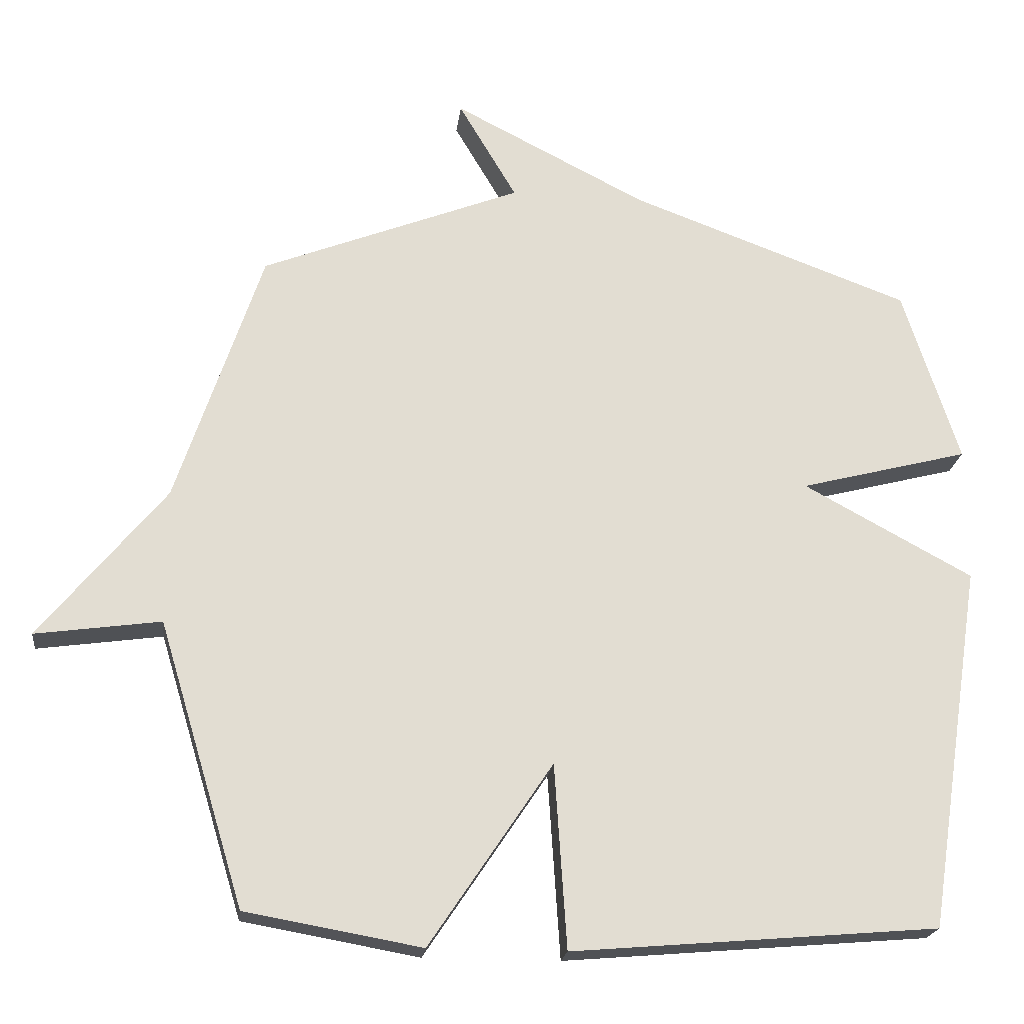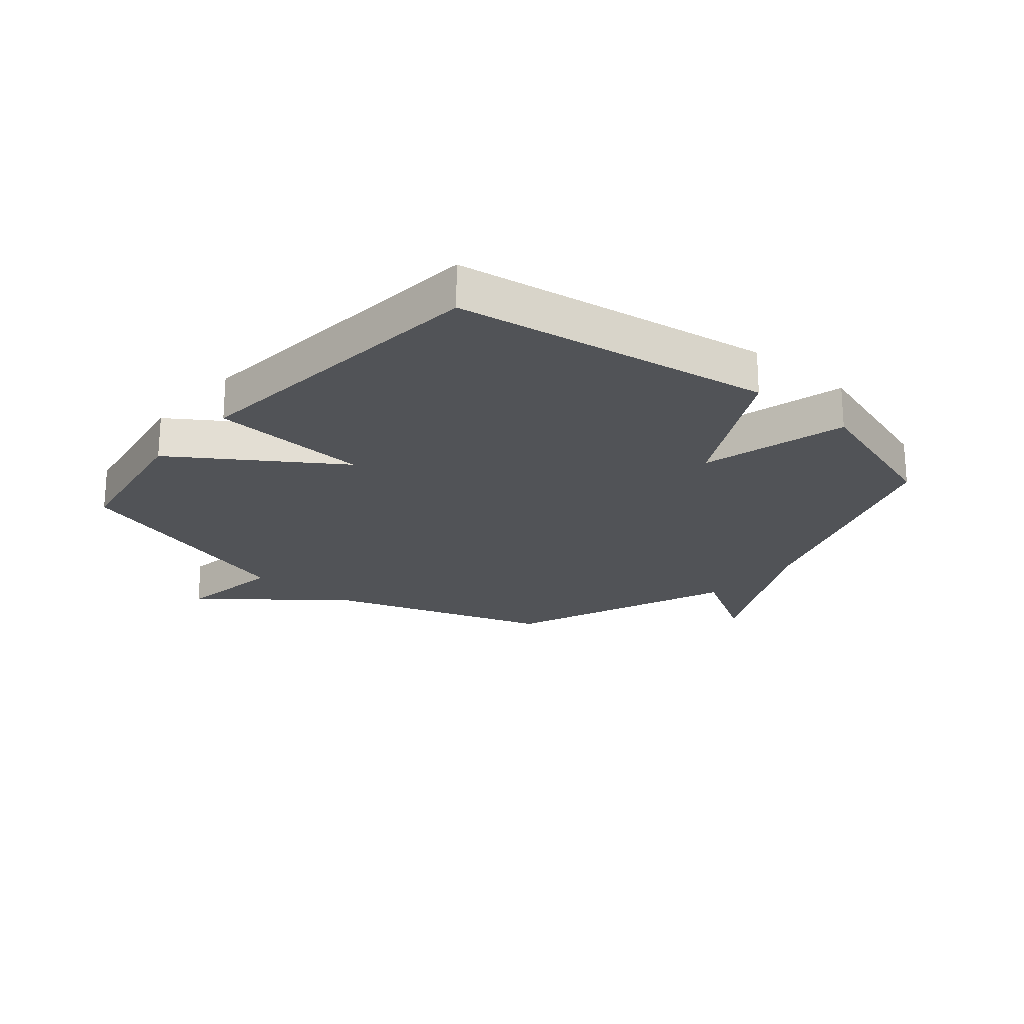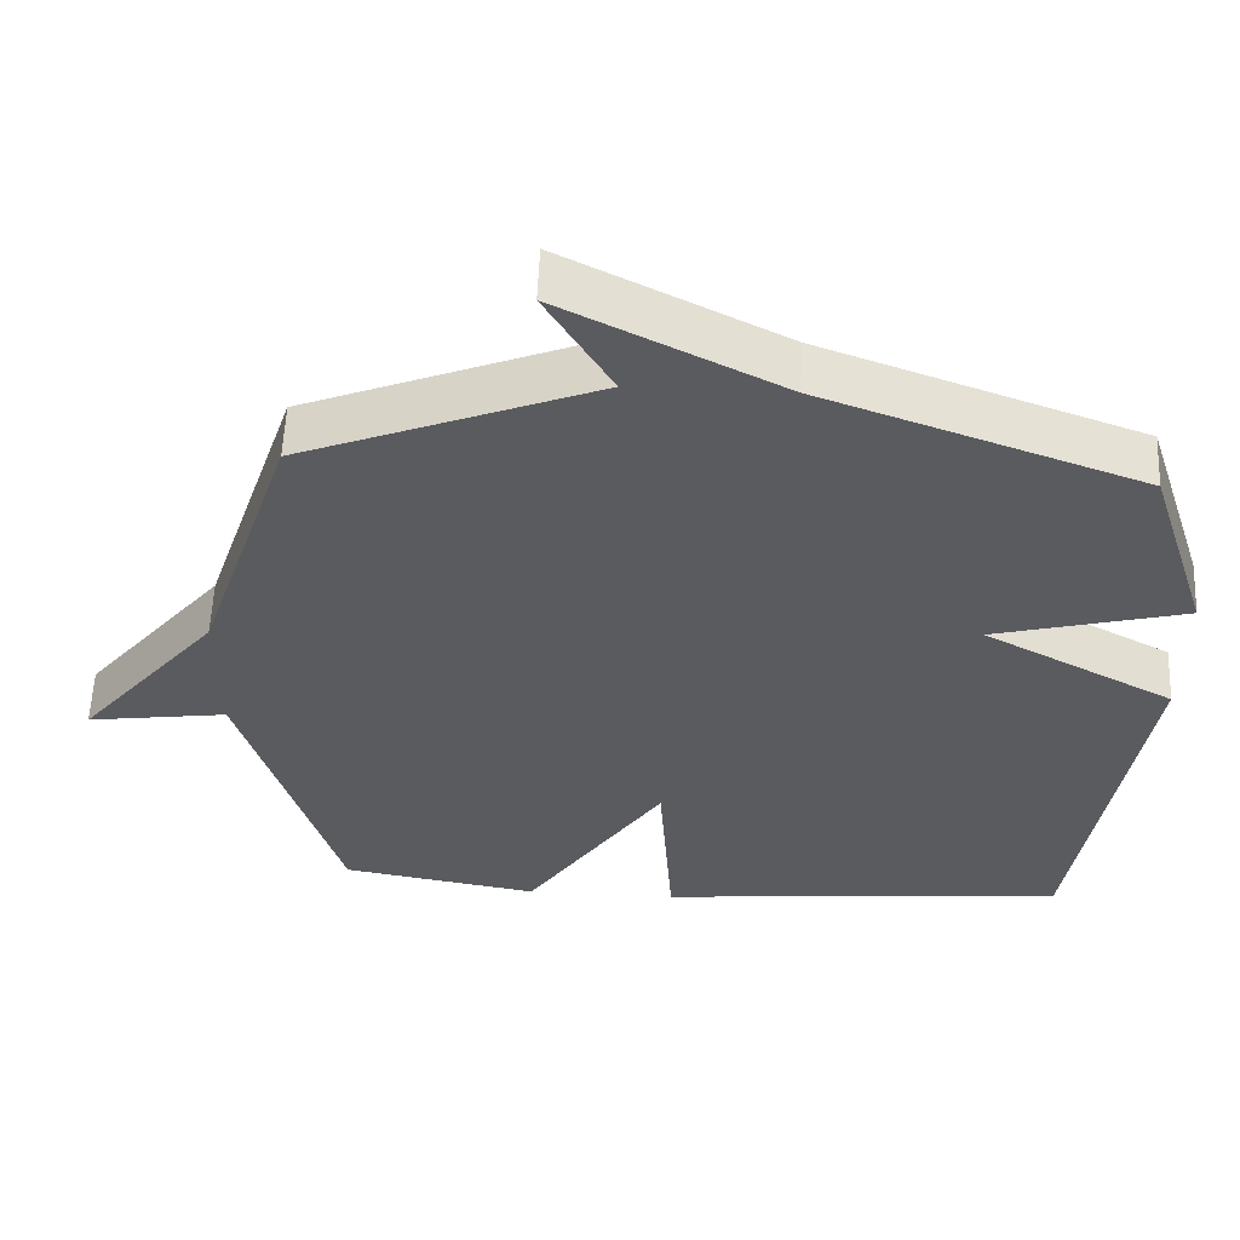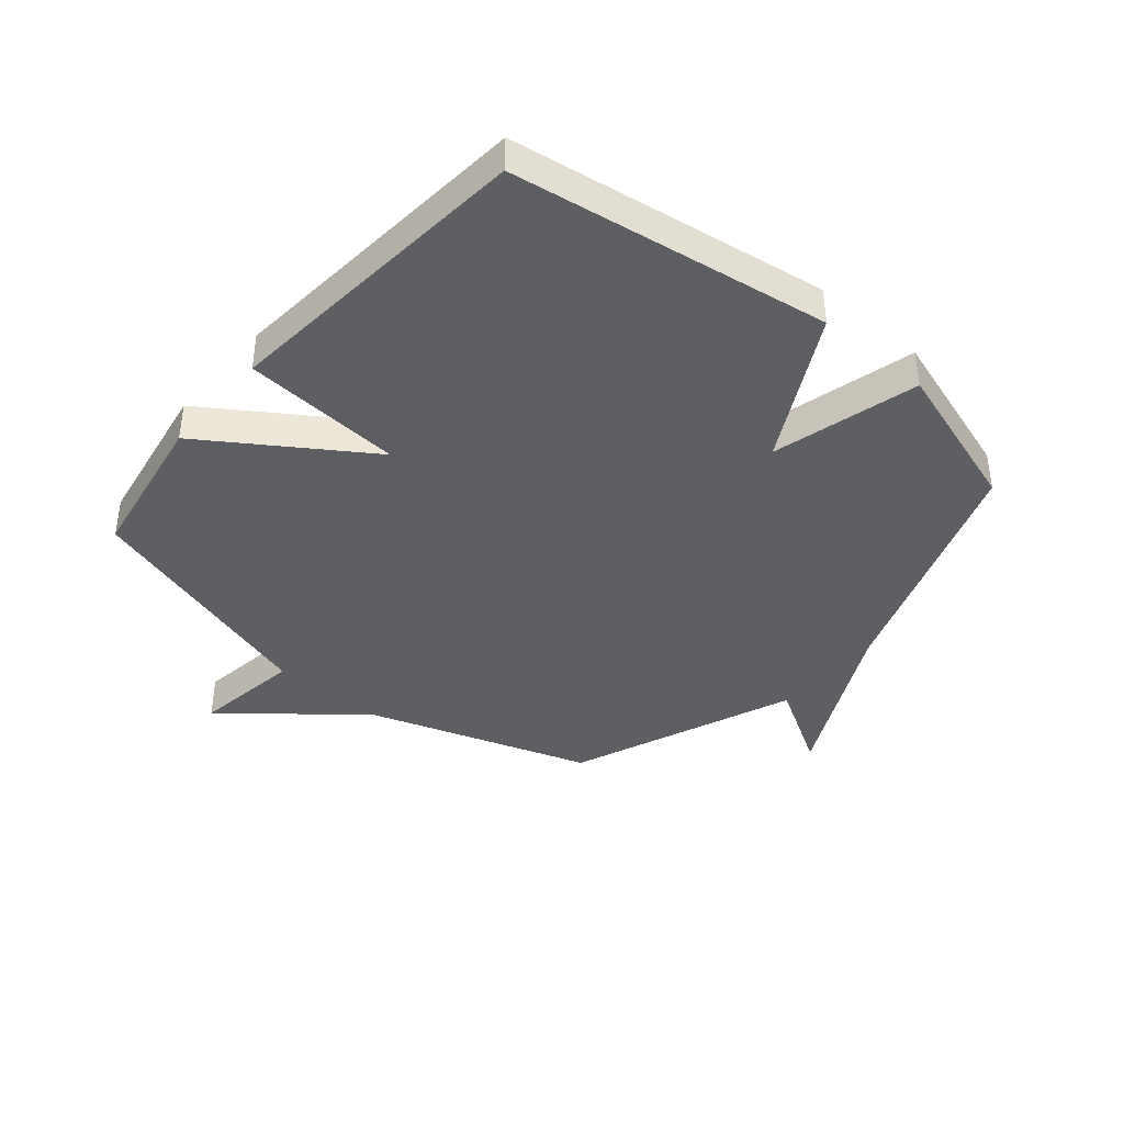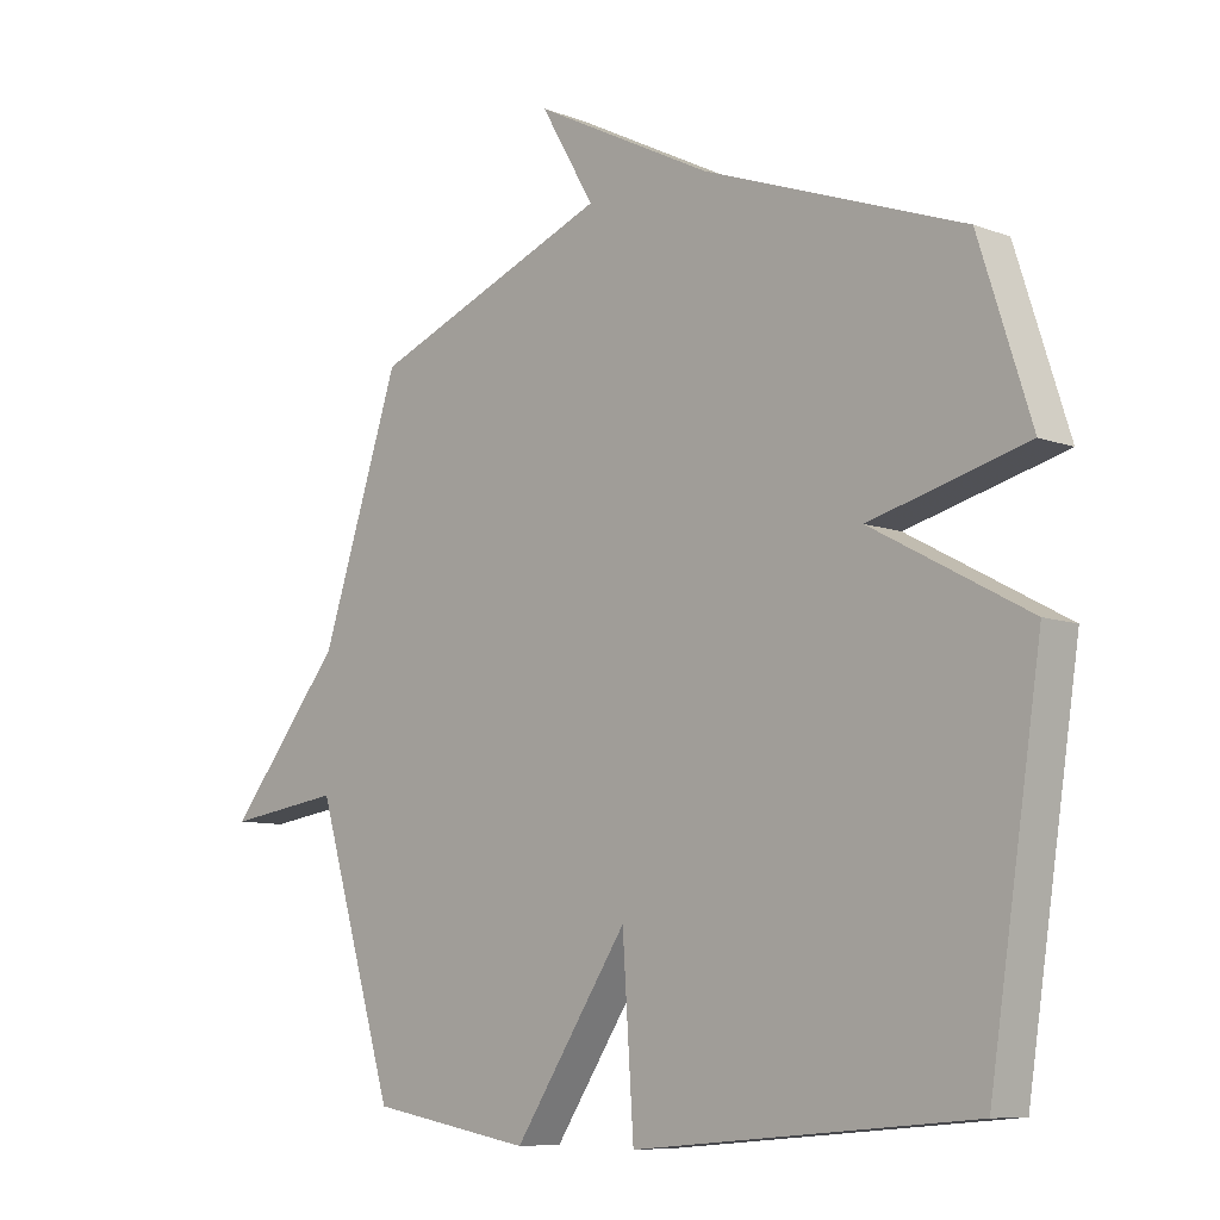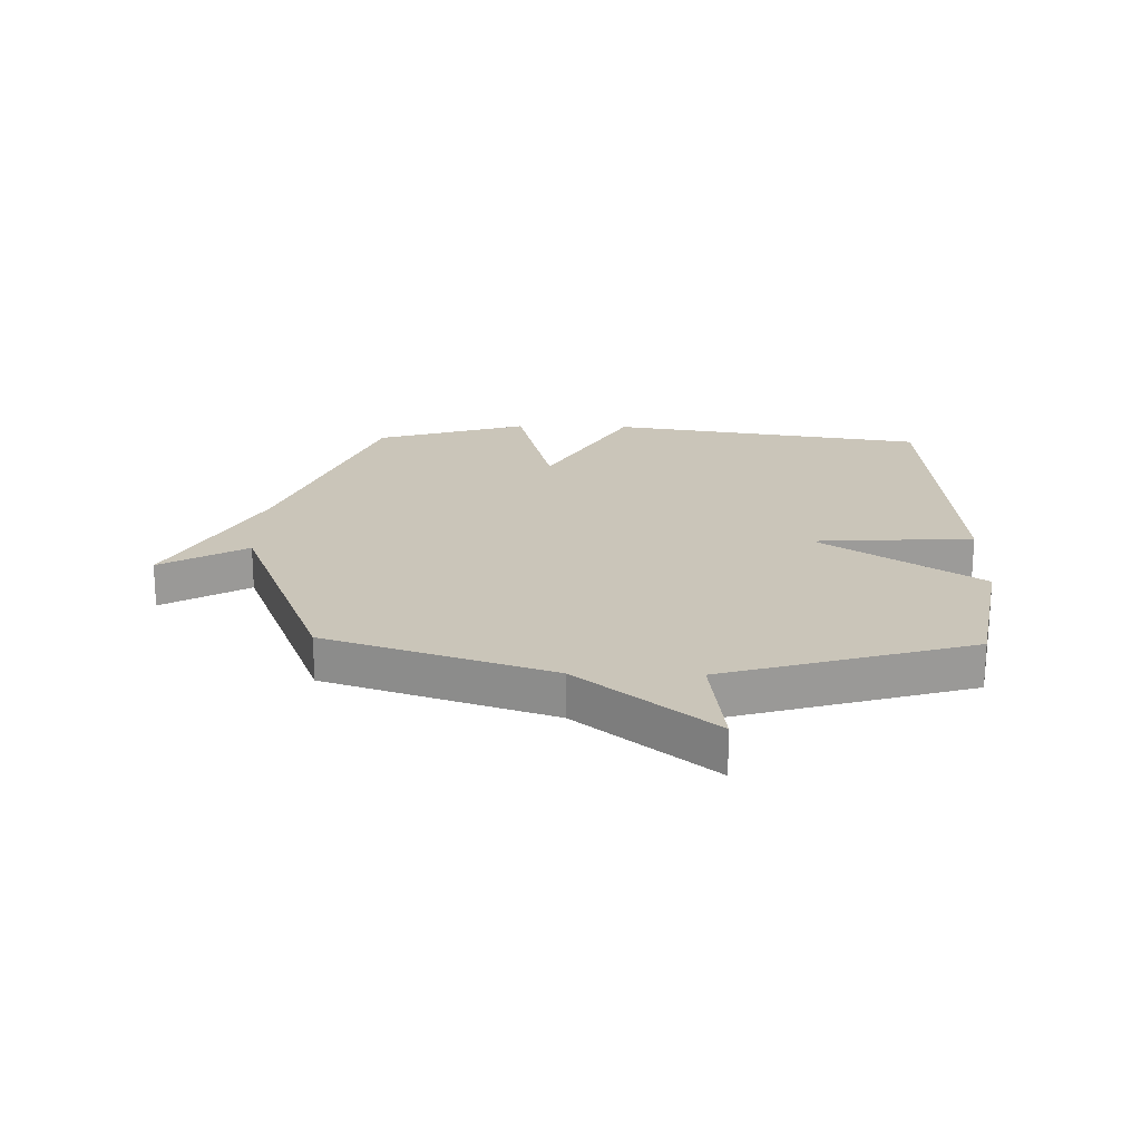
<metadata>
{"format":"obj","ext":"obj","renderer":"f3d","projection":"perspective","resolution":1024,"background":"white","views":[{"elev":-21.1,"azim":173.1,"up":"+Z"},{"elev":-21.9,"azim":-130.3,"up":"+Y"},{"elev":57.2,"azim":-177.6,"up":"+Z"},{"elev":-40.0,"azim":-130.4,"up":"+Y"},{"elev":-8.5,"azim":-135.3,"up":"+Z"},{"elev":20.6,"azim":91.5,"up":"+Y"}]}
</metadata>
<code>
v 0.5 0.07 -0.5
v 0.24 0.07 -0.546
v 0.058 0.07 -0.274
v 0.04 0.07 -0.546
v -0.5 0.07 -0.5
v -0.583 0.07 0.041
v -0.333 0.07 0.176
v -0.583 0.07 0.241
v -0.5 0.07 0.5
v -0.085 0.07 0.652
v 0.201 0.07 0.798
v 0.115 0.07 0.652
v 0.5 0.07 0.5
v 0.627 0.07 0.119
v 0.812 0.07 -0.107
v 0.627 0.07 -0.081
v 0.5 0 -0.5
v 0.24 0 -0.546
v 0.058 0 -0.274
v 0.04 0 -0.546
v -0.5 0 -0.5
v -0.583 0 0.041
v -0.333 0 0.176
v -0.583 0 0.241
v -0.5 0 0.5
v -0.085 0 0.652
v 0.201 0 0.798
v 0.115 0 0.652
v 0.5 0 0.5
v 0.627 0 0.119
v 0.812 0 -0.107
v 0.627 0 -0.081
f 14 15 16
f 1 2 3
f 16 1 3
f 14 16 3
f 13 14 3
f 12 13 3
f 10 11 12
f 9 10 12
f 8 9 12
f 7 8 12
f 3 4 5
f 12 3 5
f 7 12 5
f 5 6 7
f 32 31 30
f 19 18 17
f 19 17 32
f 19 32 30
f 19 30 29
f 19 29 28
f 28 27 26
f 28 26 25
f 28 25 24
f 28 24 23
f 21 20 19
f 21 19 28
f 21 28 23
f 23 22 21
f 1 17 18 2
f 2 18 19 3
f 3 19 20 4
f 4 20 21 5
f 5 21 22 6
f 6 22 23 7
f 7 23 24 8
f 8 24 25 9
f 9 25 26 10
f 10 26 27 11
f 11 27 28 12
f 12 28 29 13
f 13 29 30 14
f 14 30 31 15
f 15 31 32 16
f 16 32 17 1

</code>
